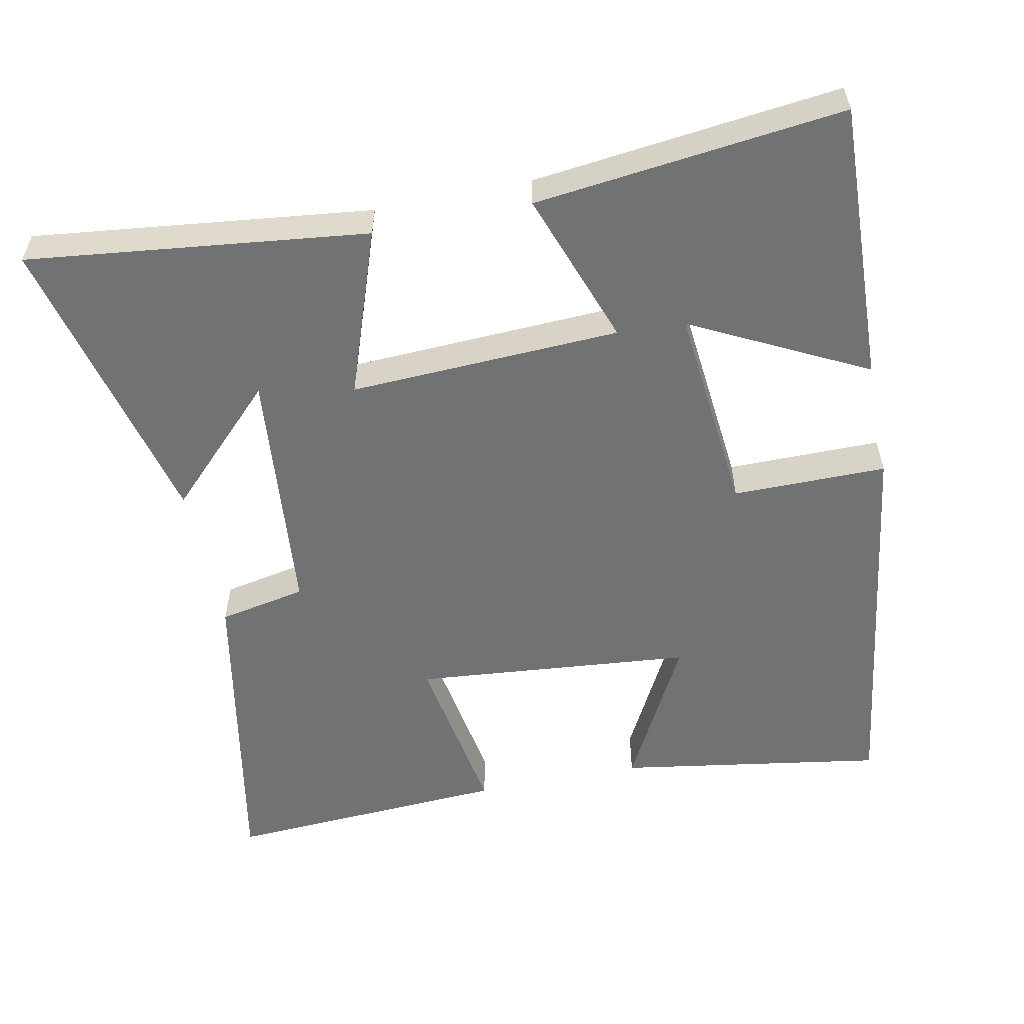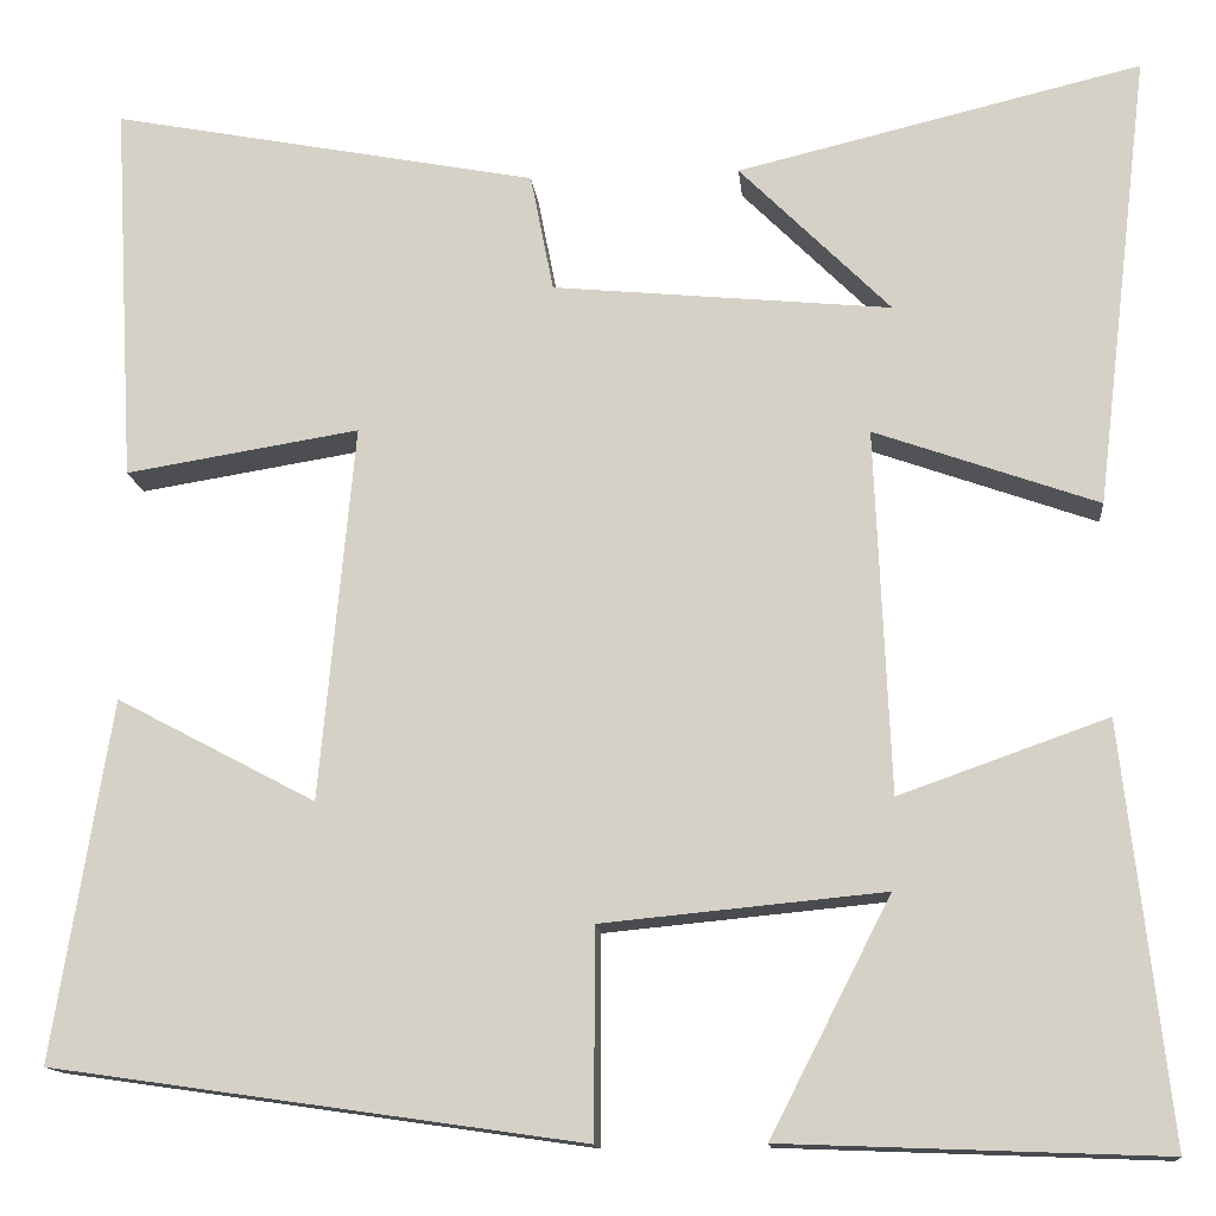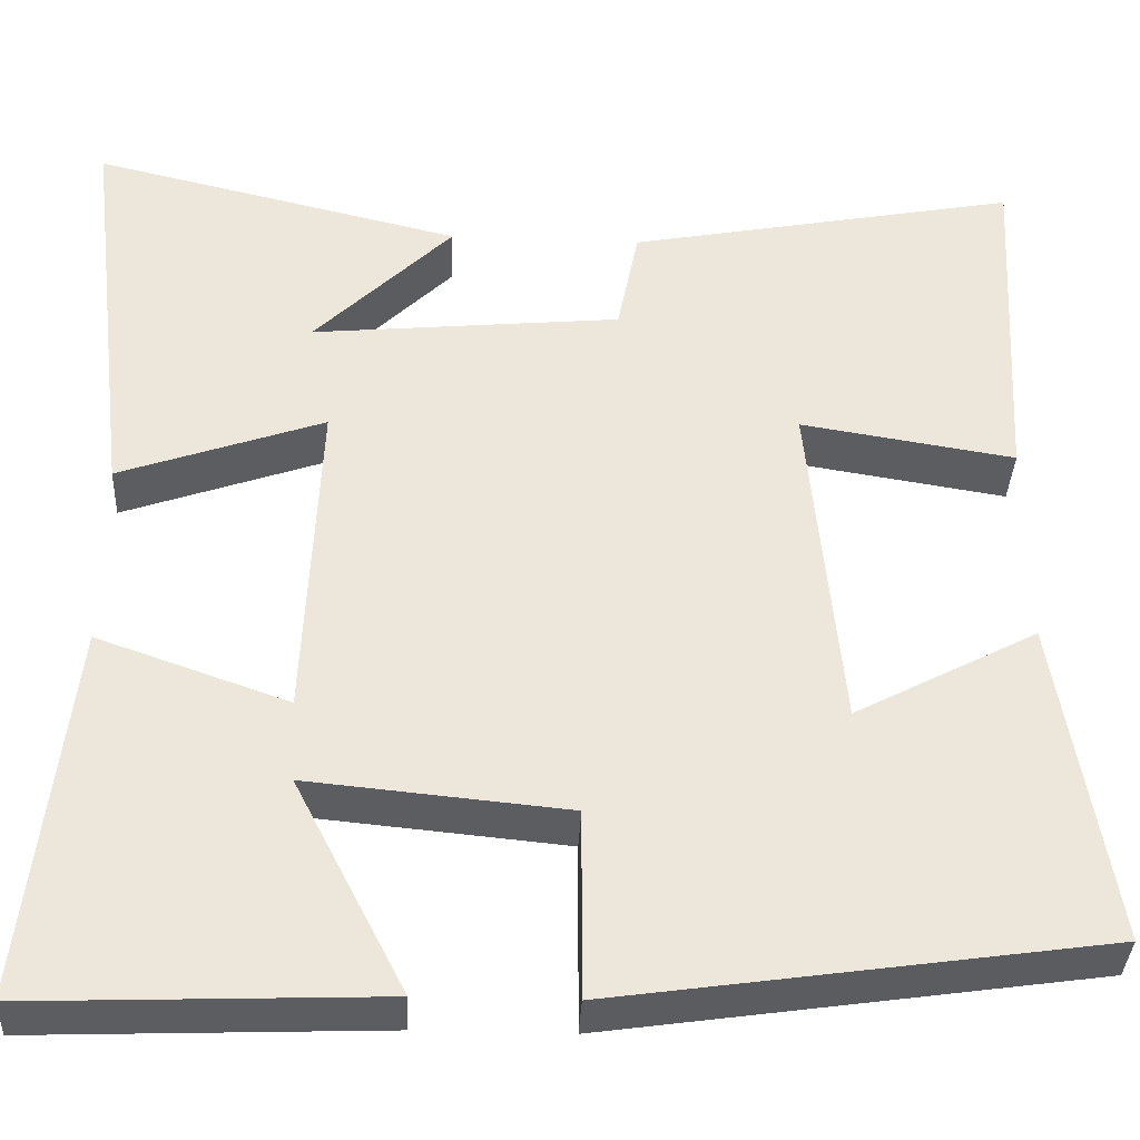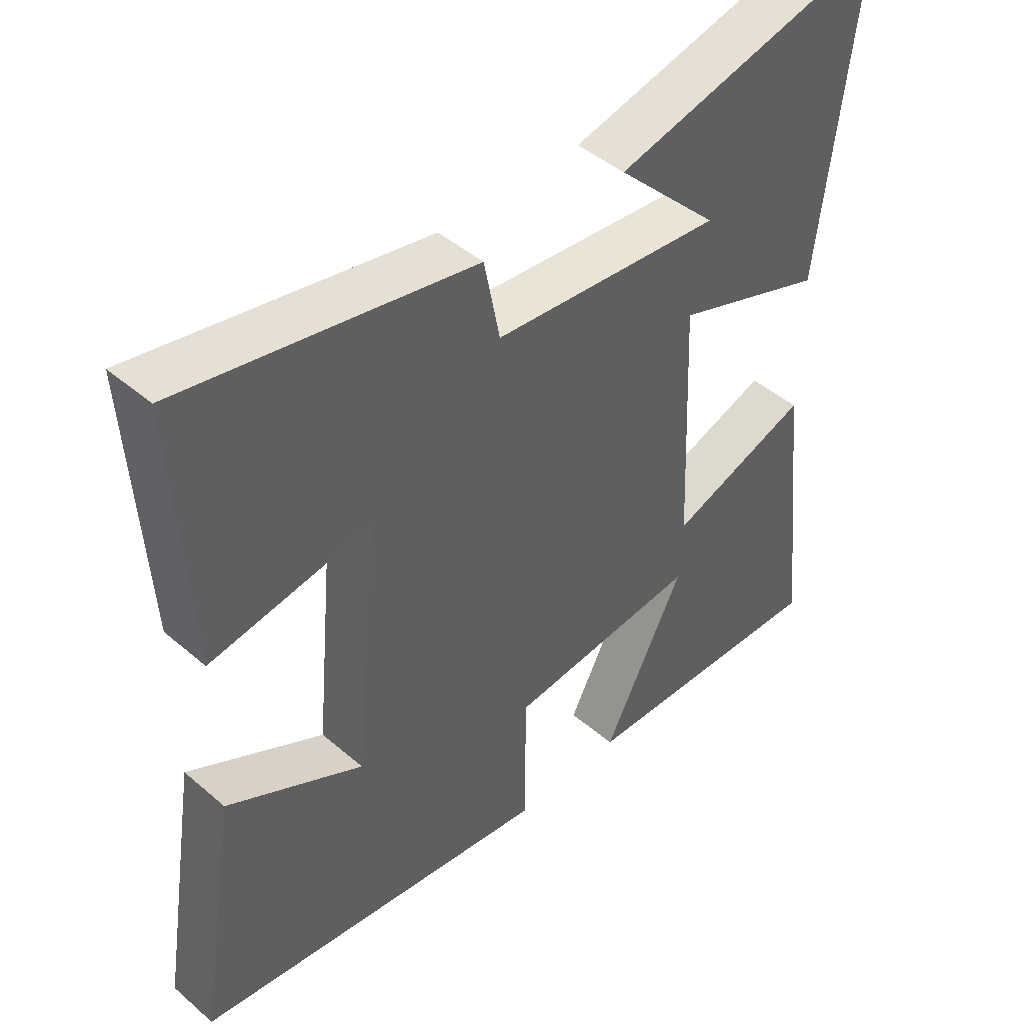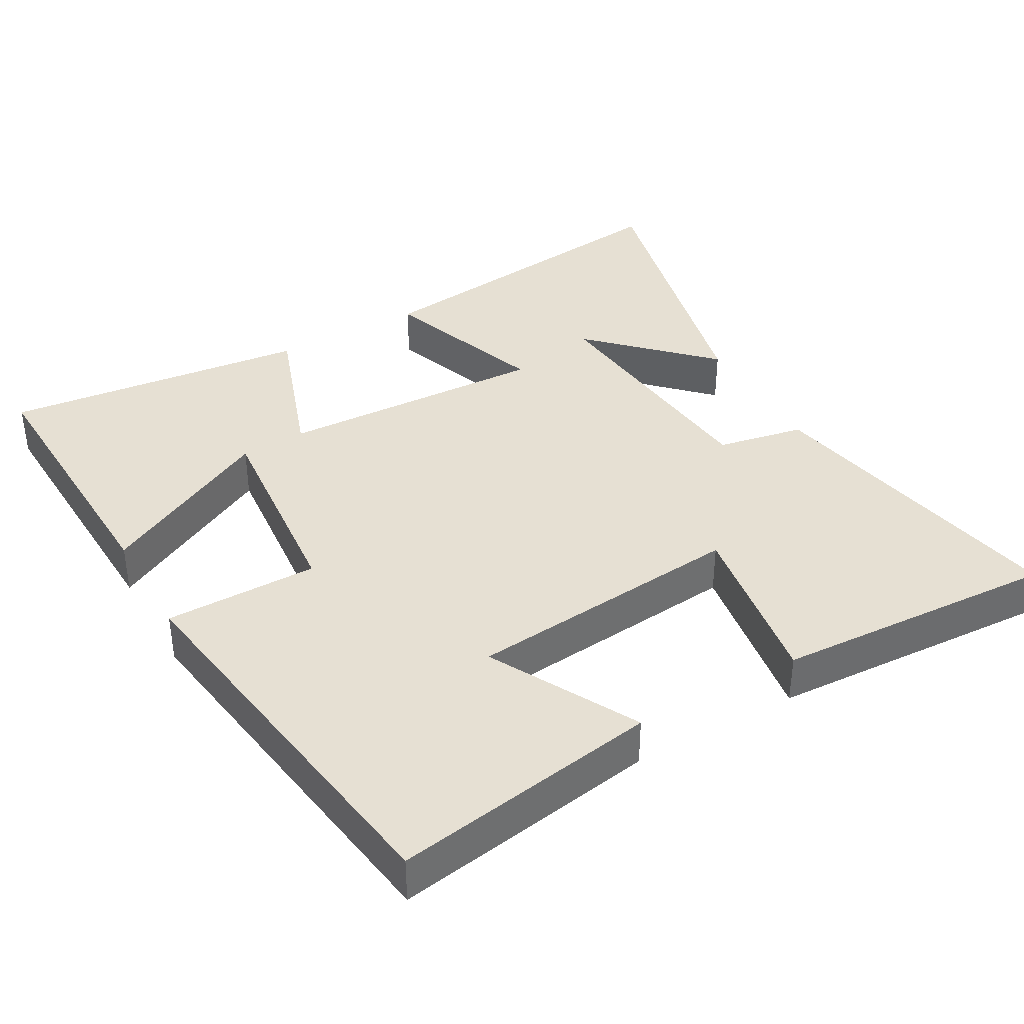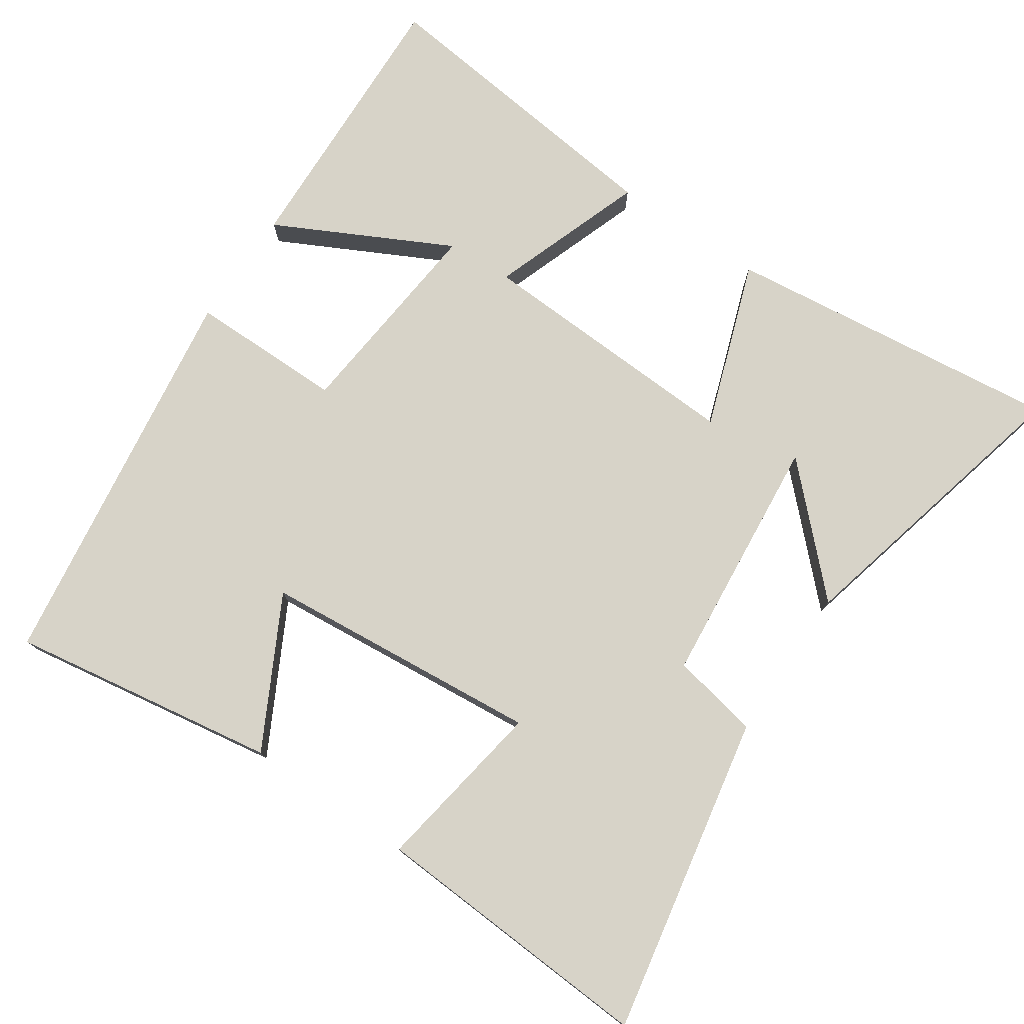
<metadata>
{"format":"obj","ext":"obj","renderer":"f3d","projection":"perspective","resolution":1024,"background":"white","views":[{"elev":-55.6,"azim":101.6,"up":"+Y"},{"elev":-13.8,"azim":5.5,"up":"+Z"},{"elev":-36.6,"azim":177.3,"up":"+Z"},{"elev":45.2,"azim":-45.2,"up":"+Z"},{"elev":38.5,"azim":-119.6,"up":"+Y"},{"elev":77.0,"azim":-55.7,"up":"+Y"}]}
</metadata>
<code>
v 0.548 0.07 -0.515
v 0.156 0.07 -0.5
v 0.28 0.07 -0.258
v -0.012 0.07 -0.286
v -0.012 0.07 -0.5
v -0.56 0.07 -0.421
v -0.5 0.07 -0.05
v -0.294 0.07 -0.159
v -0.258 0.07 0.229
v -0.5 0.07 0.19
v -0.522 0.07 0.585
v -0.08 0.07 0.5
v -0.056 0.07 0.378
v 0.294 0.07 0.344
v 0.138 0.07 0.5
v 0.556 0.07 0.6
v 0.5 0.07 0.13
v 0.269 0.07 0.212
v 0.285 0.07 -0.164
v 0.5 0.07 -0.088
v 0.548 0 -0.515
v 0.156 0 -0.5
v 0.28 0 -0.258
v -0.012 0 -0.286
v -0.012 0 -0.5
v -0.56 0 -0.421
v -0.5 0 -0.05
v -0.294 0 -0.159
v -0.258 0 0.229
v -0.5 0 0.19
v -0.522 0 0.585
v -0.08 0 0.5
v -0.056 0 0.378
v 0.294 0 0.344
v 0.138 0 0.5
v 0.556 0 0.6
v 0.5 0 0.13
v 0.269 0 0.212
v 0.285 0 -0.164
v 0.5 0 -0.088
f 19 20 1
f 16 17 18
f 14 15 16
f 14 16 18
f 13 14 18
f 11 12 13
f 10 11 13
f 9 10 13
f 13 18 19
f 9 13 19
f 8 9 19
f 6 7 8
f 4 5 6 8
f 3 4 8 19
f 1 2 3
f 1 3 19
f 21 40 39
f 38 37 36
f 36 35 34
f 38 36 34
f 38 34 33
f 33 32 31
f 33 31 30
f 33 30 29
f 39 38 33
f 39 33 29
f 39 29 28
f 28 27 26
f 28 26 25 24
f 39 28 24 23
f 23 22 21
f 39 23 21
f 1 21 22 2
f 2 22 23 3
f 3 23 24 4
f 4 24 25 5
f 5 25 26 6
f 6 26 27 7
f 7 27 28 8
f 8 28 29 9
f 9 29 30 10
f 10 30 31 11
f 11 31 32 12
f 12 32 33 13
f 13 33 34 14
f 14 34 35 15
f 15 35 36 16
f 16 36 37 17
f 17 37 38 18
f 18 38 39 19
f 19 39 40 20
f 20 40 21 1

</code>
